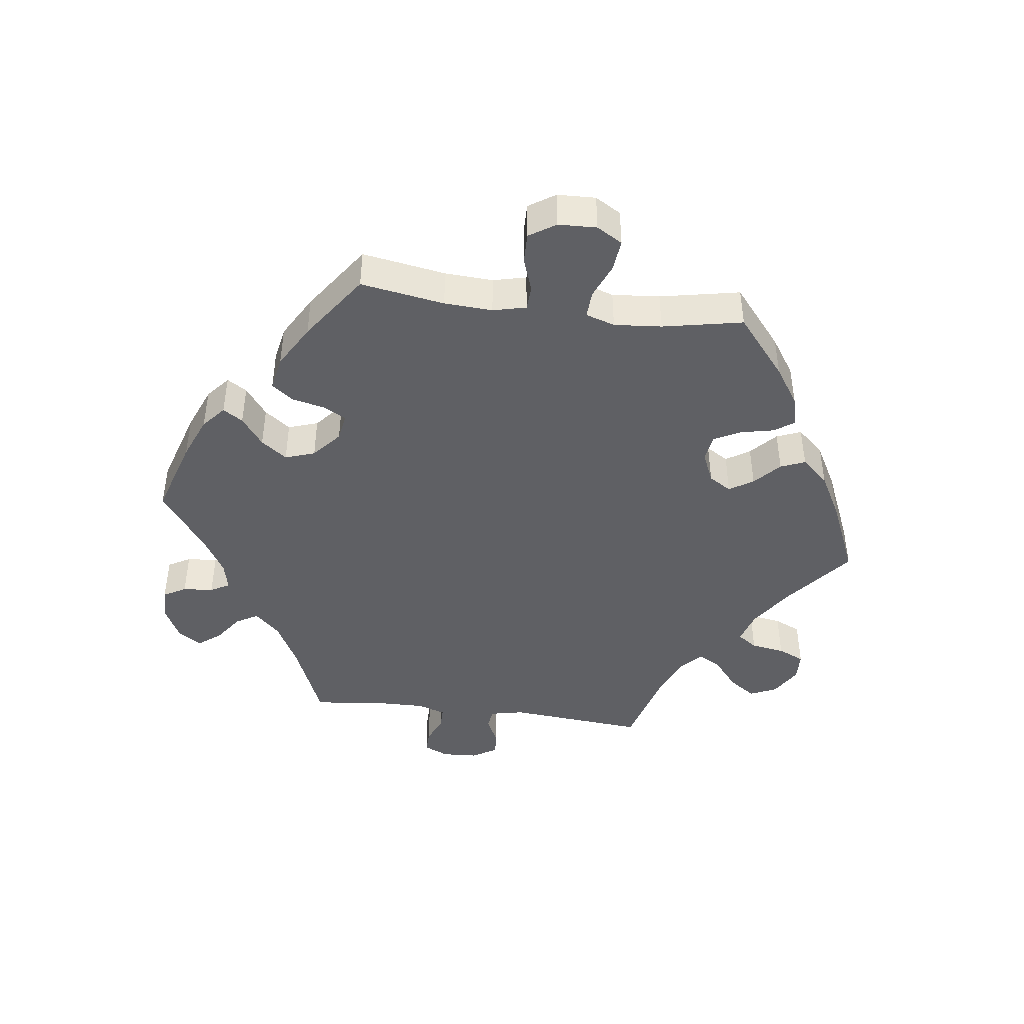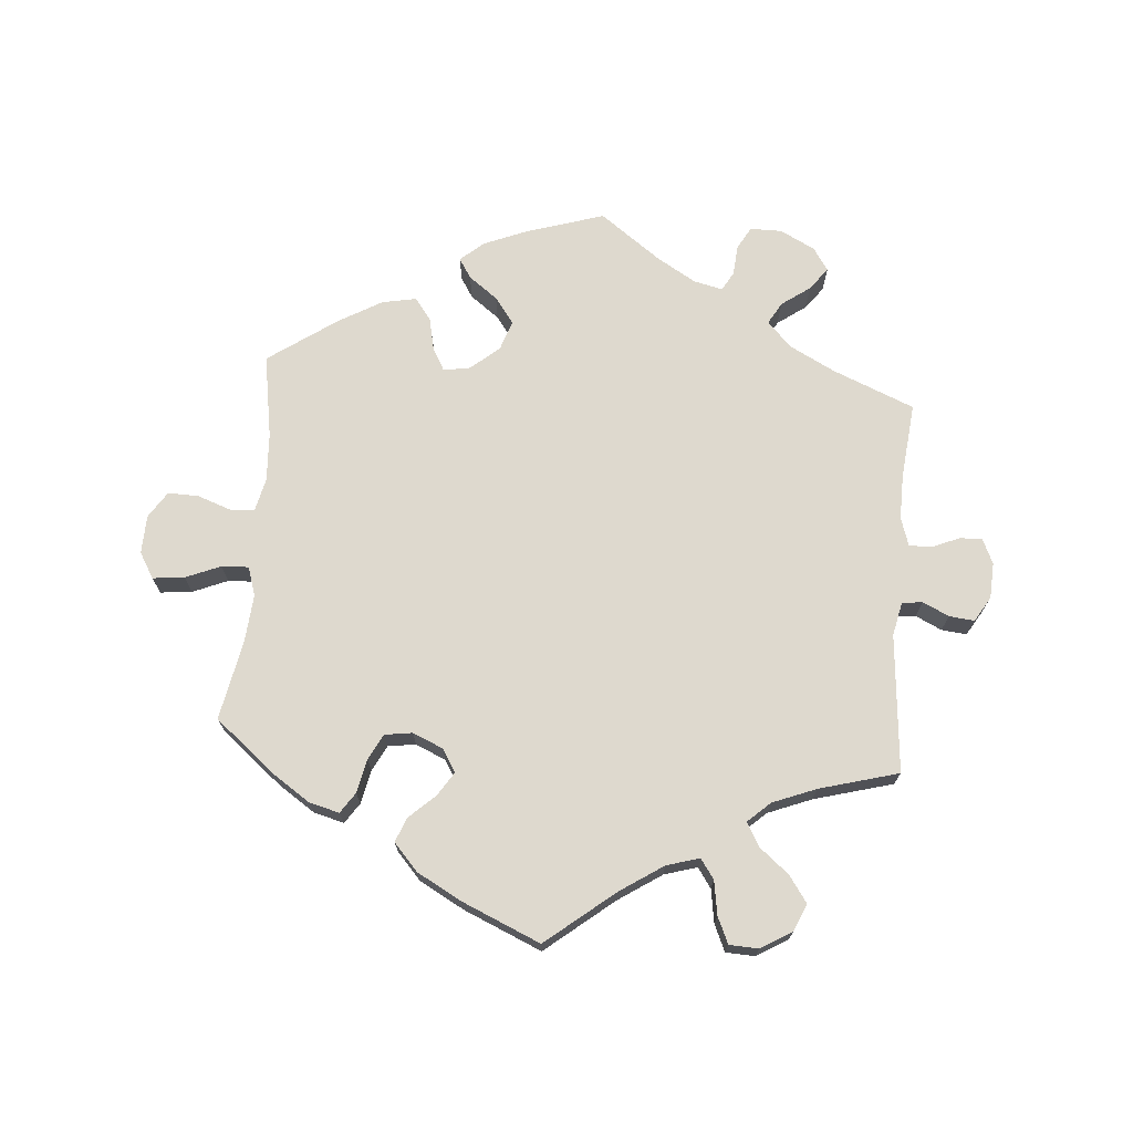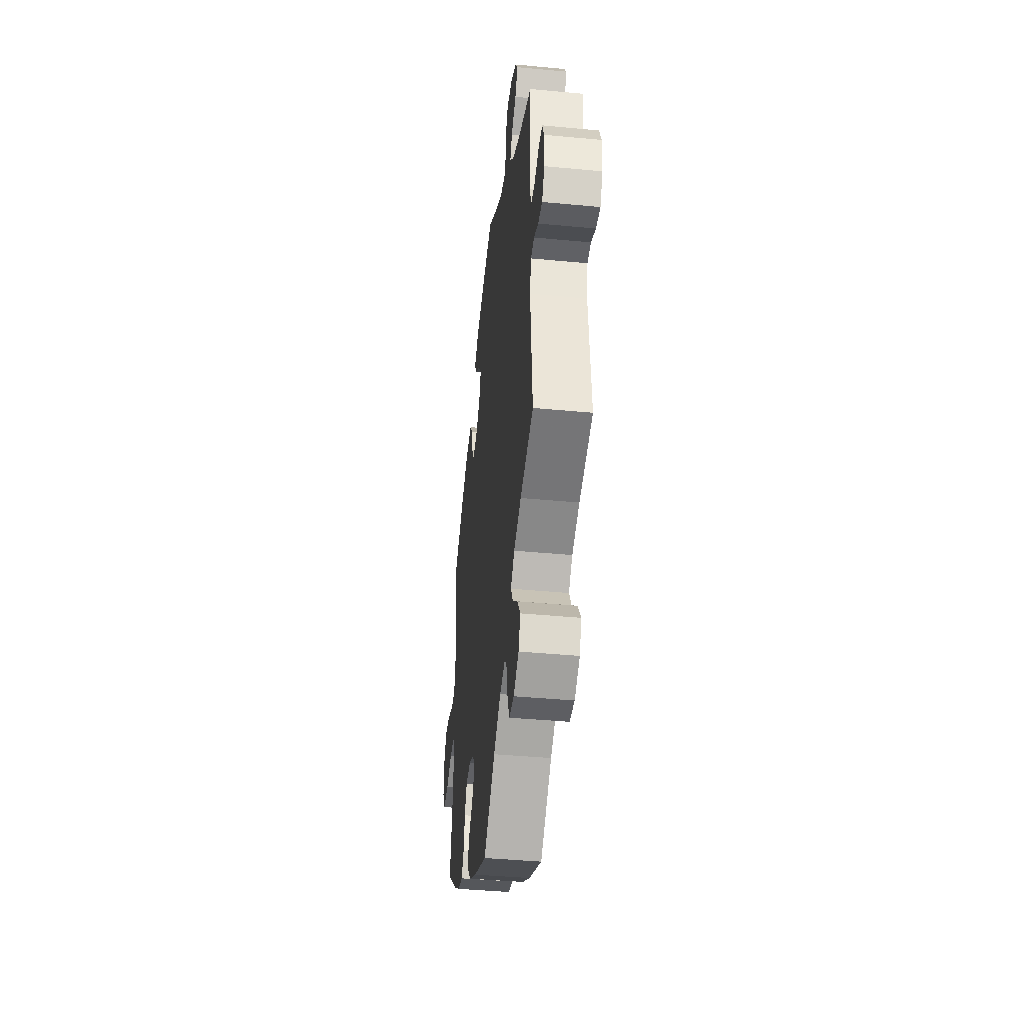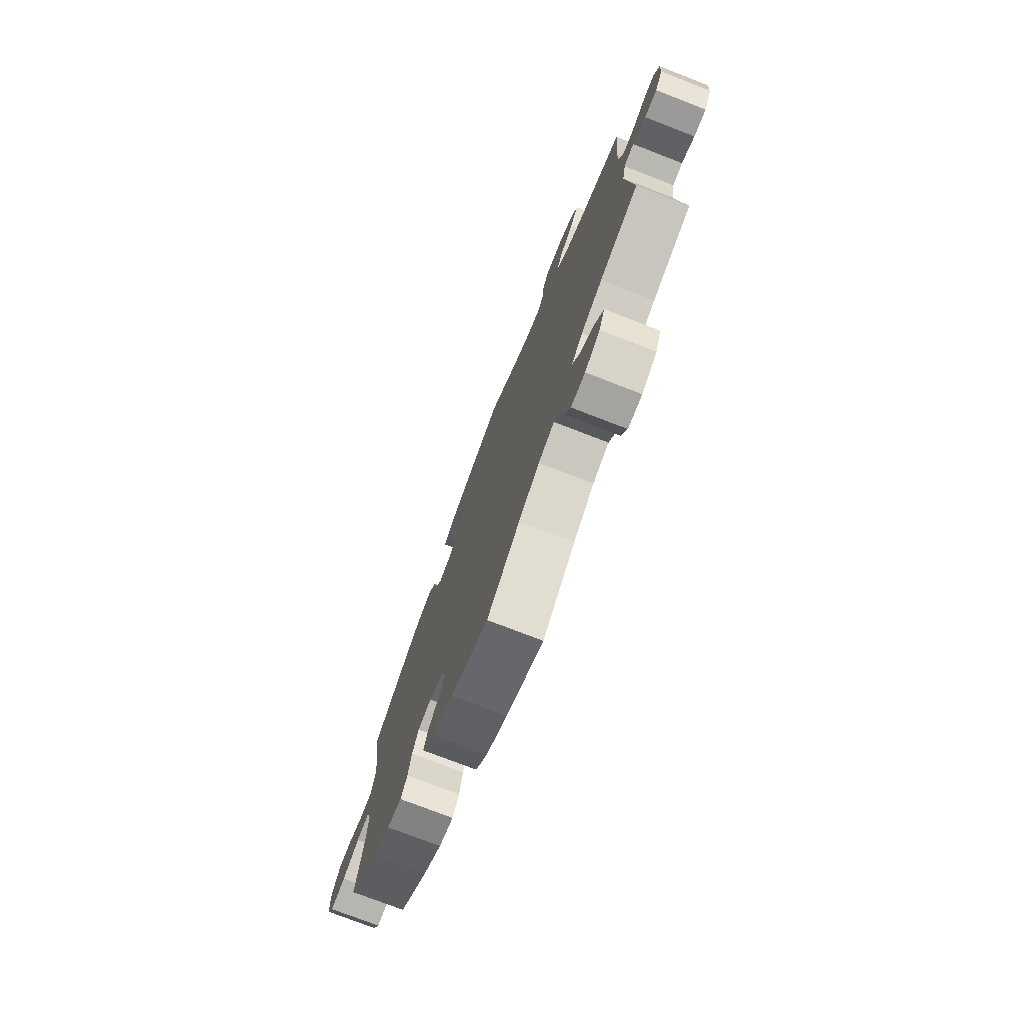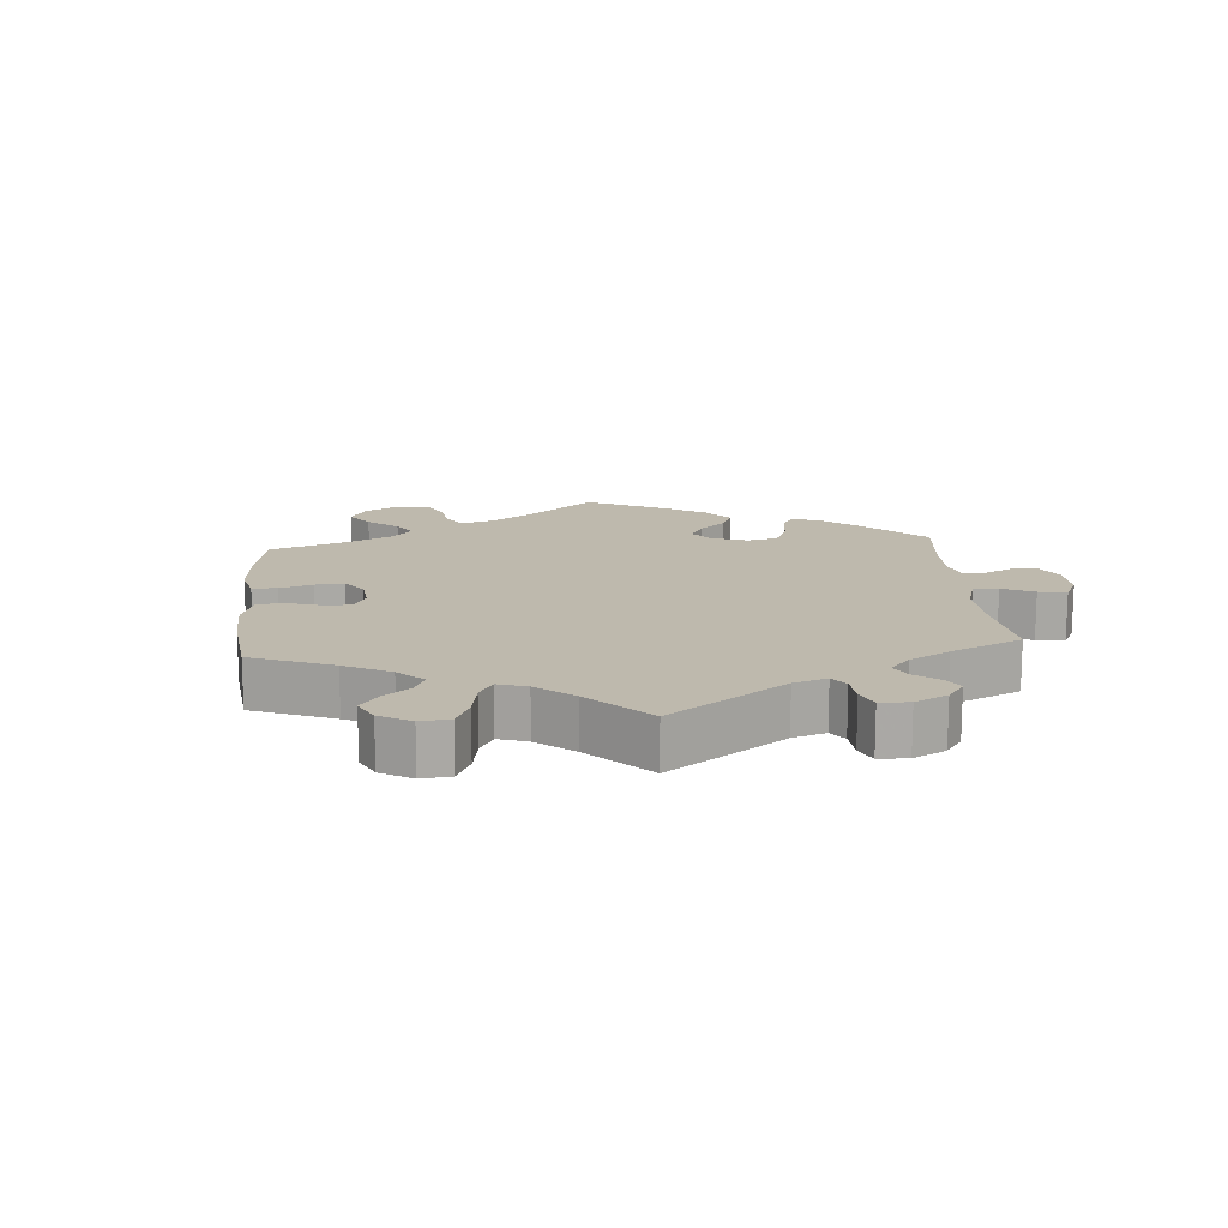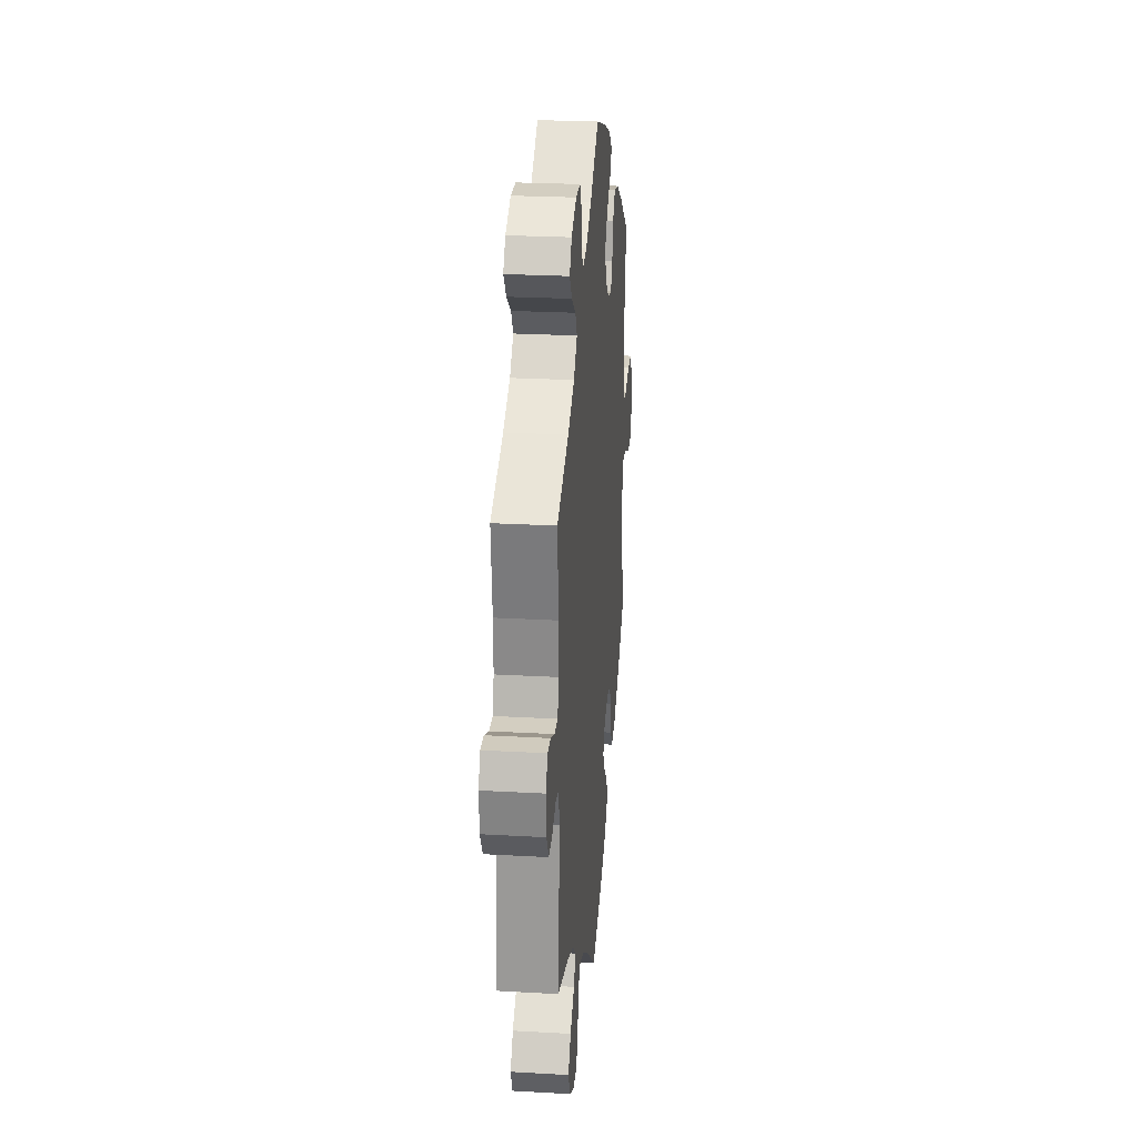
<metadata>
{"format":"obj","ext":"obj","renderer":"f3d","projection":"perspective","resolution":1024,"background":"white","views":[{"elev":-43.7,"azim":82.6,"up":"+Y"},{"elev":71.4,"azim":-175.4,"up":"+Y"},{"elev":-41.2,"azim":-96.6,"up":"+Z"},{"elev":-75.3,"azim":-111.2,"up":"+Z"},{"elev":15.1,"azim":-124.7,"up":"+Y"},{"elev":25.1,"azim":-84.8,"up":"+Z"}]}
</metadata>
<code>
v -0.377 0.07 0.34
v -0.308 0.07 0.376
v -0.272 0.07 0.414
v -0.291 0.07 0.447
v -0.334 0.07 0.478
v -0.36 0.07 0.512
v -0.337 0.07 0.547
v -0.284 0.07 0.574
v -0.236 0.07 0.574
v -0.217 0.07 0.54
v -0.213 0.07 0.494
v -0.197 0.07 0.465
v -0.153 0.07 0.475
v -0.094 0.07 0.51
v -0.001 0.07 0.578
v 0.117 0.07 0.541
v 0.183 0.07 0.514
v 0.218 0.07 0.484
v 0.199 0.07 0.454
v 0.155 0.07 0.421
v 0.126 0.07 0.382
v 0.141 0.07 0.337
v 0.184 0.07 0.3
v 0.225 0.07 0.293
v 0.244 0.07 0.327
v 0.255 0.07 0.377
v 0.28 0.07 0.41
v 0.332 0.07 0.4
v 0.398 0.07 0.362
v 0.501 0.07 0.29
v 0.48 0.07 0.163
v 0.476 0.07 0.09
v 0.488 0.07 0.04
v 0.525 0.07 0.038
v 0.576 0.07 0.056
v 0.622 0.07 0.057
v 0.648 0.07 0.017
v 0.65 0.07 -0.041
v 0.627 0.07 -0.08
v 0.579 0.07 -0.075
v 0.526 0.07 -0.053
v 0.485 0.07 -0.051
v 0.471 0.07 -0.095
v 0.477 0.07 -0.167
v 0.501 0.07 -0.288
v 0.41 0.07 -0.363
v 0.353 0.07 -0.401
v 0.307 0.07 -0.413
v 0.286 0.07 -0.382
v 0.275 0.07 -0.331
v 0.255 0.07 -0.292
v 0.213 0.07 -0.286
v 0.167 0.07 -0.306
v 0.146 0.07 -0.34
v 0.169 0.07 -0.376
v 0.208 0.07 -0.412
v 0.223 0.07 -0.449
v 0.186 0.07 -0.49
v 0.118 0.07 -0.527
v 0 0.07 -0.578
v -0.103 0.07 -0.495
v -0.168 0.07 -0.452
v -0.218 0.07 -0.437
v -0.239 0.07 -0.467
v -0.247 0.07 -0.518
v -0.265 0.07 -0.558
v -0.309 0.07 -0.56
v -0.356 0.07 -0.532
v -0.374 0.07 -0.491
v -0.346 0.07 -0.451
v -0.301 0.07 -0.414
v -0.281 0.07 -0.379
v -0.315 0.07 -0.348
v -0.381 0.07 -0.322
v -0.501 0.07 -0.289
v -0.483 0.07 -0.08
v -0.494 0.07 -0.029
v -0.525 0.07 -0.025
v -0.565 0.07 -0.044
v -0.603 0.07 -0.048
v -0.626 0.07 -0.01
v -0.629 0.07 0.044
v -0.612 0.07 0.082
v -0.578 0.07 0.081
v -0.536 0.07 0.063
v -0.502 0.07 0.063
v -0.488 0.07 0.106
v -0.489 0.07 0.174
v -0.501 0.07 0.289
v -0.377 0 0.34
v -0.308 0 0.376
v -0.272 0 0.414
v -0.291 0 0.447
v -0.334 0 0.478
v -0.36 0 0.512
v -0.337 0 0.547
v -0.284 0 0.574
v -0.236 0 0.574
v -0.217 0 0.54
v -0.213 0 0.494
v -0.197 0 0.465
v -0.153 0 0.475
v -0.094 0 0.51
v -0.001 0 0.578
v 0.117 0 0.541
v 0.183 0 0.514
v 0.218 0 0.484
v 0.199 0 0.454
v 0.155 0 0.421
v 0.126 0 0.382
v 0.141 0 0.337
v 0.184 0 0.3
v 0.225 0 0.293
v 0.244 0 0.327
v 0.255 0 0.377
v 0.28 0 0.41
v 0.332 0 0.4
v 0.398 0 0.362
v 0.501 0 0.29
v 0.48 0 0.163
v 0.476 0 0.09
v 0.488 0 0.04
v 0.525 0 0.038
v 0.576 0 0.056
v 0.622 0 0.057
v 0.648 0 0.017
v 0.65 0 -0.041
v 0.627 0 -0.08
v 0.579 0 -0.075
v 0.526 0 -0.053
v 0.485 0 -0.051
v 0.471 0 -0.095
v 0.477 0 -0.167
v 0.501 0 -0.288
v 0.41 0 -0.363
v 0.353 0 -0.401
v 0.307 0 -0.413
v 0.286 0 -0.382
v 0.275 0 -0.331
v 0.255 0 -0.292
v 0.213 0 -0.286
v 0.167 0 -0.306
v 0.146 0 -0.34
v 0.169 0 -0.376
v 0.208 0 -0.412
v 0.223 0 -0.449
v 0.186 0 -0.49
v 0.118 0 -0.527
v 0 0 -0.578
v -0.103 0 -0.495
v -0.168 0 -0.452
v -0.218 0 -0.437
v -0.239 0 -0.467
v -0.247 0 -0.518
v -0.265 0 -0.558
v -0.309 0 -0.56
v -0.356 0 -0.532
v -0.374 0 -0.491
v -0.346 0 -0.451
v -0.301 0 -0.414
v -0.281 0 -0.379
v -0.315 0 -0.348
v -0.381 0 -0.322
v -0.501 0 -0.289
v -0.483 0 -0.08
v -0.494 0 -0.029
v -0.525 0 -0.025
v -0.565 0 -0.044
v -0.603 0 -0.048
v -0.626 0 -0.01
v -0.629 0 0.044
v -0.612 0 0.082
v -0.578 0 0.081
v -0.536 0 0.063
v -0.502 0 0.063
v -0.488 0 0.106
v -0.489 0 0.174
v -0.501 0 0.289
f 88 89 1
f 87 88 1 2
f 86 87 2 3
f 82 83 84 85
f 82 85 86
f 81 82 86
f 78 79 80 81
f 77 78 81 86
f 76 77 86 3
f 74 75 76 3
f 68 69 70 71
f 68 71 72
f 67 68 72
f 64 65 66 67
f 63 64 67 72
f 62 63 72
f 58 59 60 61
f 58 61 62
f 55 56 57 58
f 54 55 58 62
f 53 54 62 72
f 47 48 49 50
f 47 50 51
f 44 45 46 47
f 43 44 47 51
f 42 43 51 52
f 38 39 40 41
f 38 41 42
f 37 38 42
f 34 35 36 37
f 33 34 37 42
f 32 33 42 52
f 28 29 30 31
f 25 26 27 28
f 24 25 28 31
f 23 24 31 32
f 17 18 19 20
f 17 20 21
f 14 15 16 17
f 13 14 17 21
f 12 13 21 22
f 8 9 10 11
f 8 11 12
f 7 8 12
f 4 5 6 7
f 3 4 7 12
f 73 74 3 12
f 23 32 52 53
f 23 53 72 73
f 12 22 23 73
f 90 178 177
f 91 90 177 176
f 92 91 176 175
f 174 173 172 171
f 175 174 171
f 175 171 170
f 170 169 168 167
f 175 170 167 166
f 92 175 166 165
f 92 165 164 163
f 160 159 158 157
f 161 160 157
f 161 157 156
f 156 155 154 153
f 161 156 153 152
f 161 152 151
f 150 149 148 147
f 151 150 147
f 147 146 145 144
f 151 147 144 143
f 161 151 143 142
f 139 138 137 136
f 140 139 136
f 136 135 134 133
f 140 136 133 132
f 141 140 132 131
f 130 129 128 127
f 131 130 127
f 131 127 126
f 126 125 124 123
f 131 126 123 122
f 141 131 122 121
f 120 119 118 117
f 117 116 115 114
f 120 117 114 113
f 121 120 113 112
f 109 108 107 106
f 110 109 106
f 106 105 104 103
f 110 106 103 102
f 111 110 102 101
f 100 99 98 97
f 101 100 97
f 101 97 96
f 96 95 94 93
f 101 96 93 92
f 101 92 163 162
f 142 141 121 112
f 162 161 142 112
f 162 112 111 101
f 1 90 91 2
f 2 91 92 3
f 3 92 93 4
f 4 93 94 5
f 5 94 95 6
f 6 95 96 7
f 7 96 97 8
f 8 97 98 9
f 9 98 99 10
f 10 99 100 11
f 11 100 101 12
f 12 101 102 13
f 13 102 103 14
f 14 103 104 15
f 15 104 105 16
f 16 105 106 17
f 17 106 107 18
f 18 107 108 19
f 19 108 109 20
f 20 109 110 21
f 21 110 111 22
f 22 111 112 23
f 23 112 113 24
f 24 113 114 25
f 25 114 115 26
f 26 115 116 27
f 27 116 117 28
f 28 117 118 29
f 29 118 119 30
f 30 119 120 31
f 31 120 121 32
f 32 121 122 33
f 33 122 123 34
f 34 123 124 35
f 35 124 125 36
f 36 125 126 37
f 37 126 127 38
f 38 127 128 39
f 39 128 129 40
f 40 129 130 41
f 41 130 131 42
f 42 131 132 43
f 43 132 133 44
f 44 133 134 45
f 45 134 135 46
f 46 135 136 47
f 47 136 137 48
f 48 137 138 49
f 49 138 139 50
f 50 139 140 51
f 51 140 141 52
f 52 141 142 53
f 53 142 143 54
f 54 143 144 55
f 55 144 145 56
f 56 145 146 57
f 57 146 147 58
f 58 147 148 59
f 59 148 149 60
f 60 149 150 61
f 61 150 151 62
f 62 151 152 63
f 63 152 153 64
f 64 153 154 65
f 65 154 155 66
f 66 155 156 67
f 67 156 157 68
f 68 157 158 69
f 69 158 159 70
f 70 159 160 71
f 71 160 161 72
f 72 161 162 73
f 73 162 163 74
f 74 163 164 75
f 75 164 165 76
f 76 165 166 77
f 77 166 167 78
f 78 167 168 79
f 79 168 169 80
f 80 169 170 81
f 81 170 171 82
f 82 171 172 83
f 83 172 173 84
f 84 173 174 85
f 85 174 175 86
f 86 175 176 87
f 87 176 177 88
f 88 177 178 89
f 89 178 90 1

</code>
